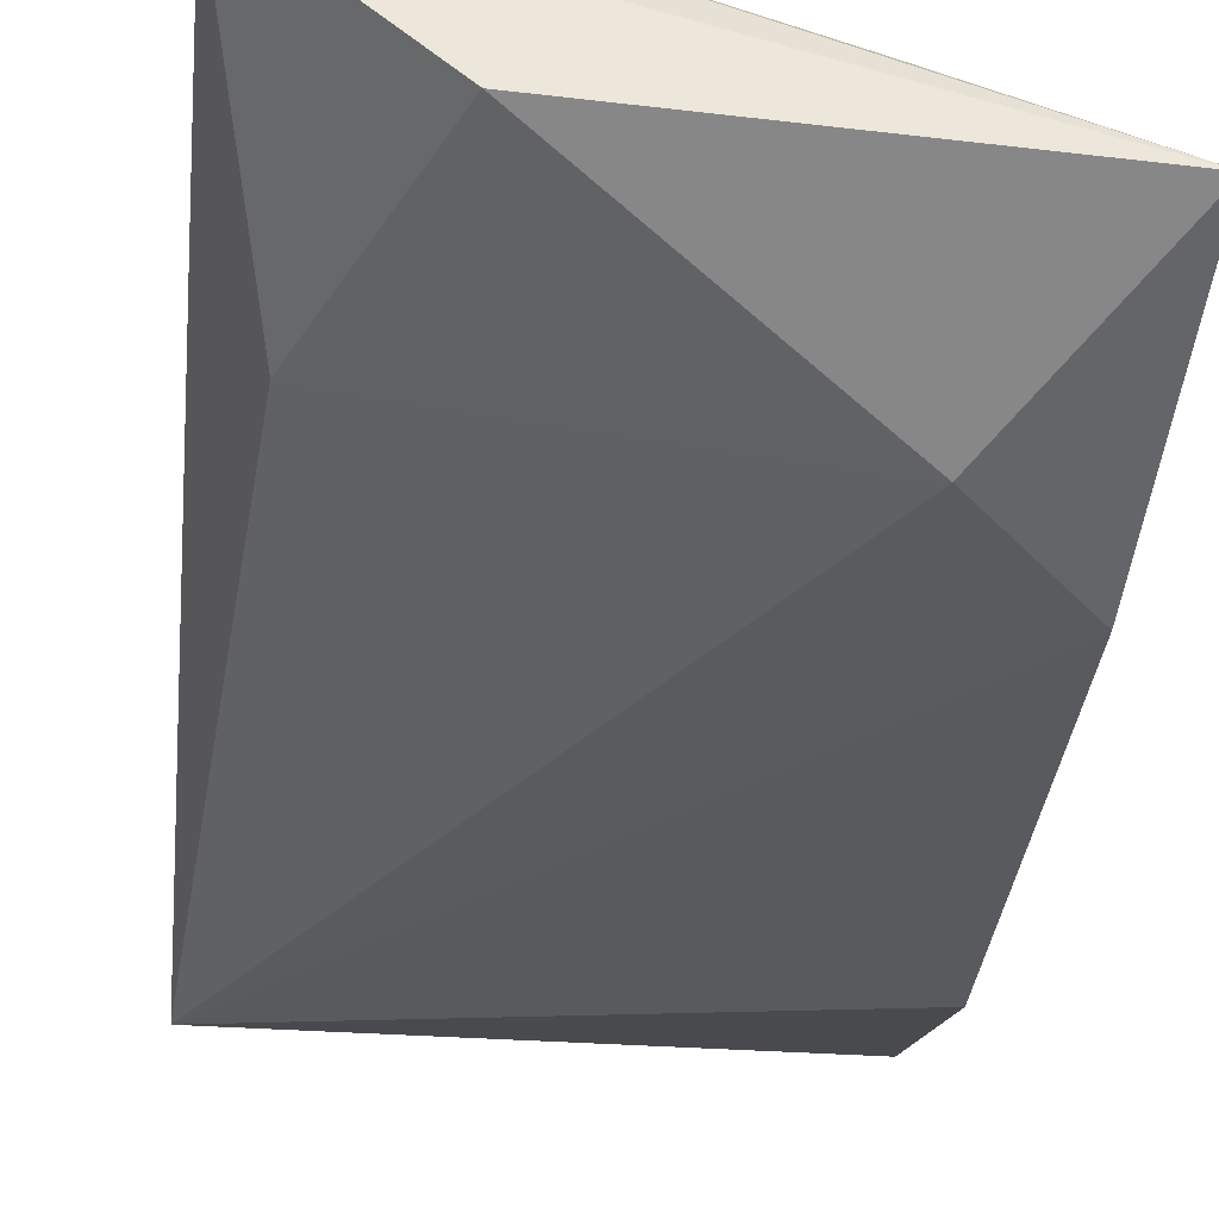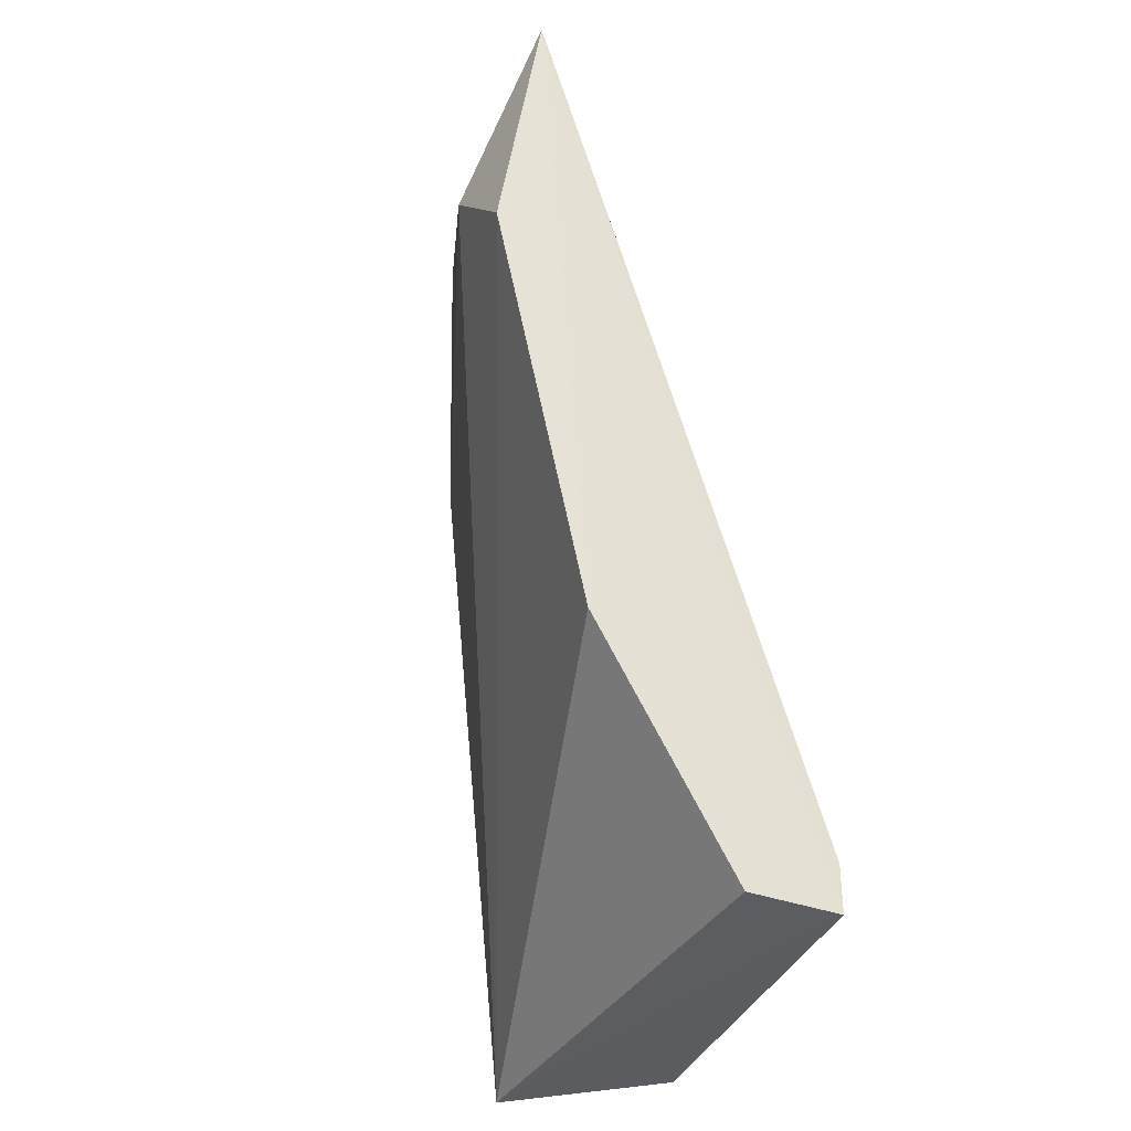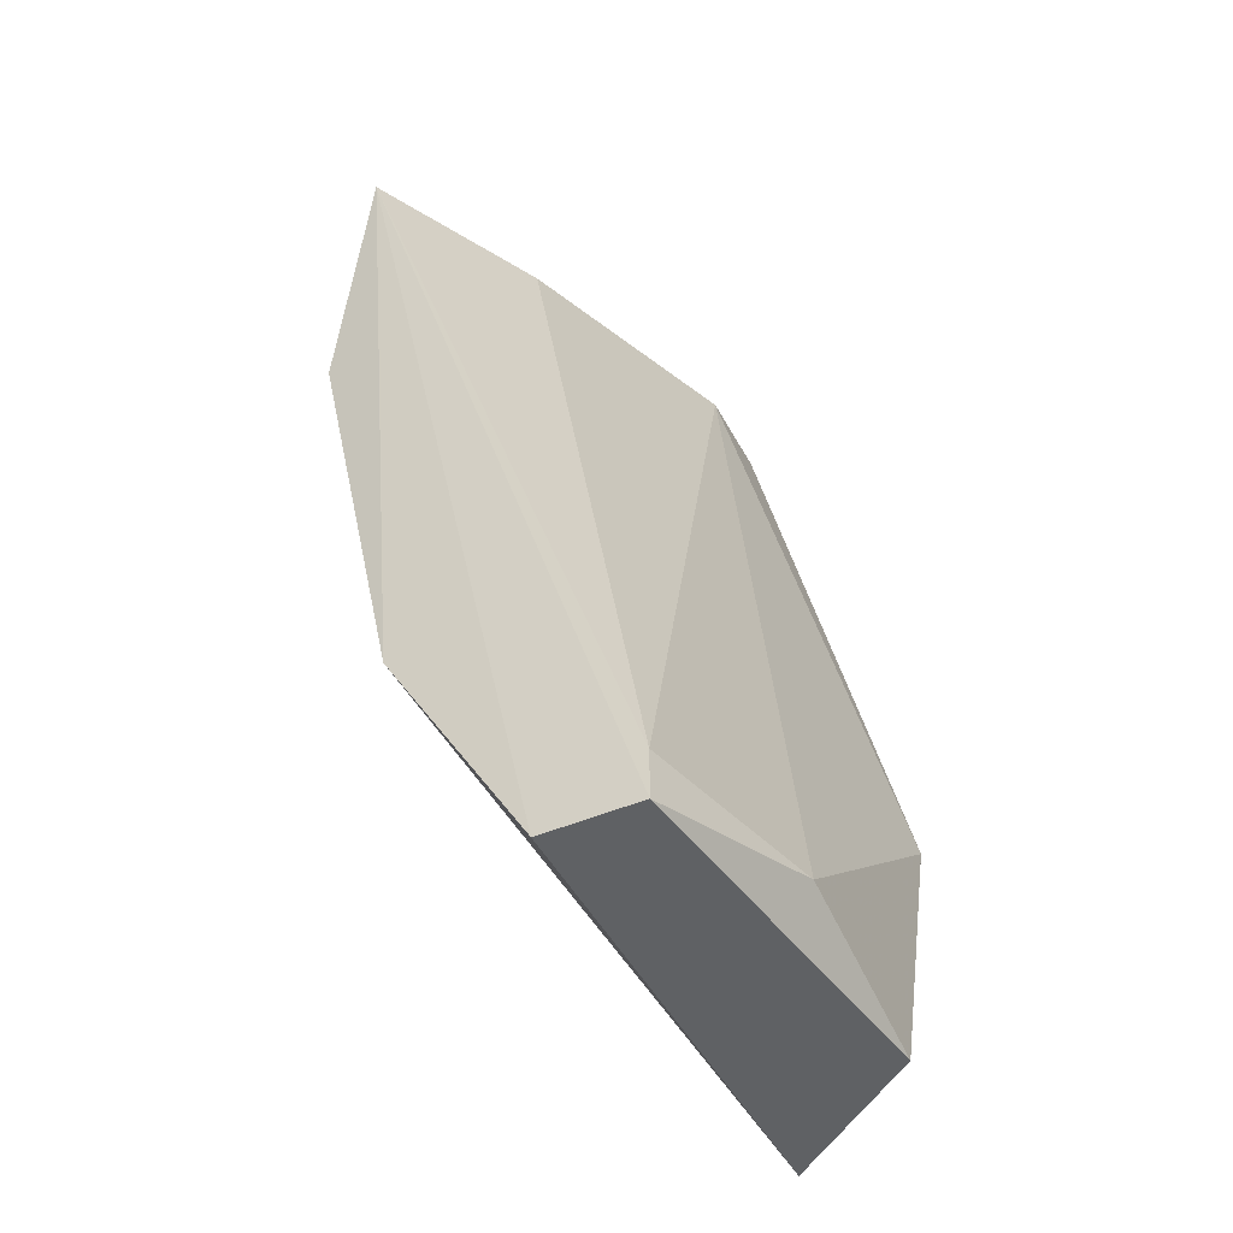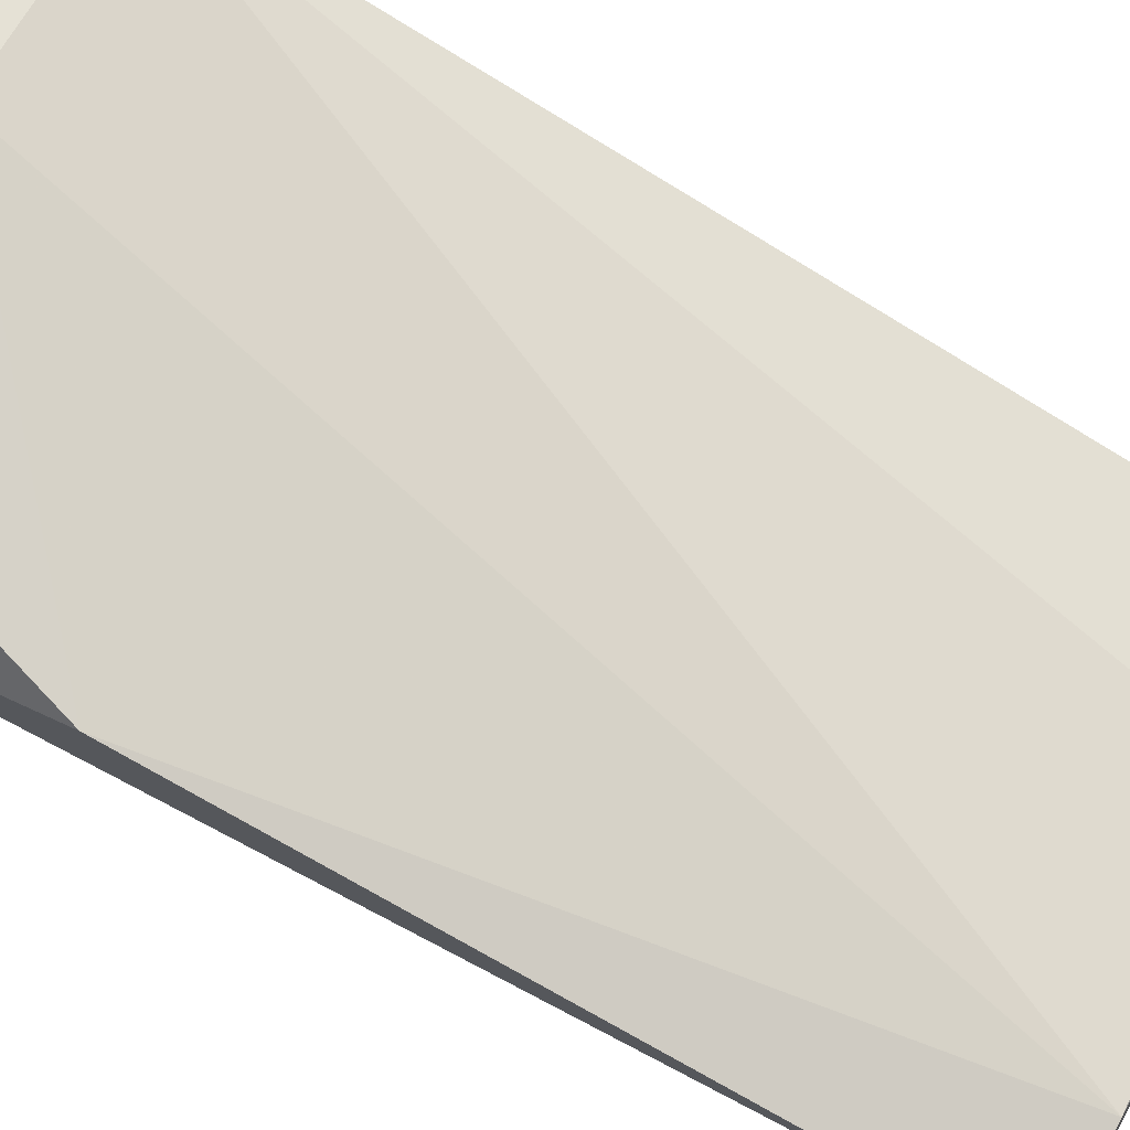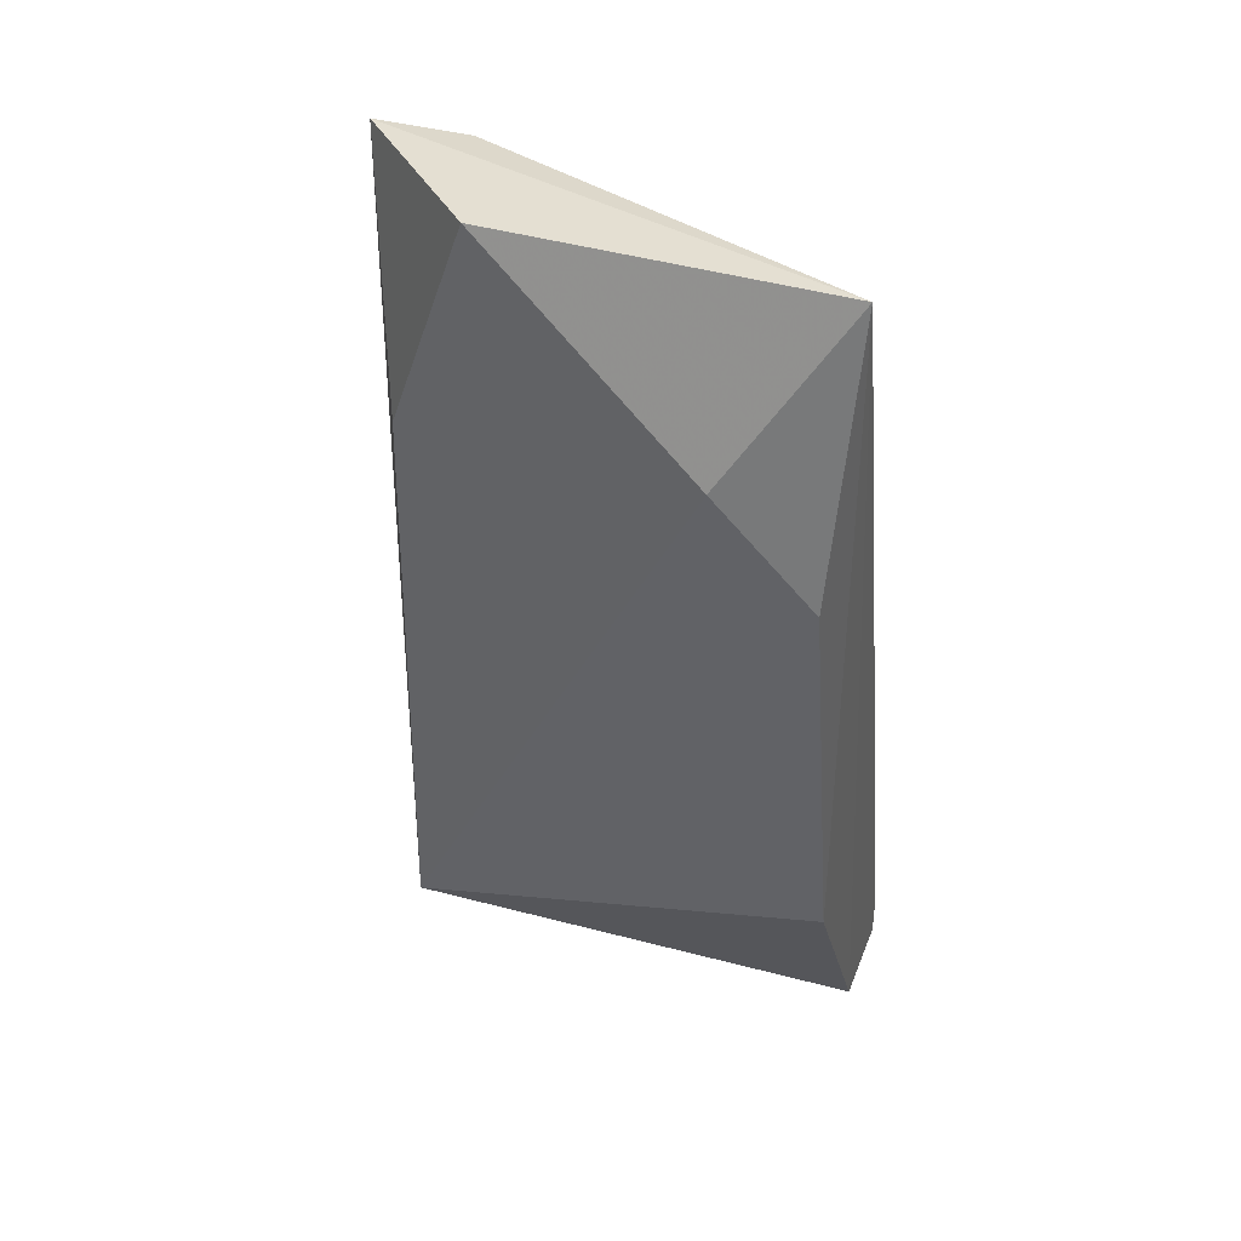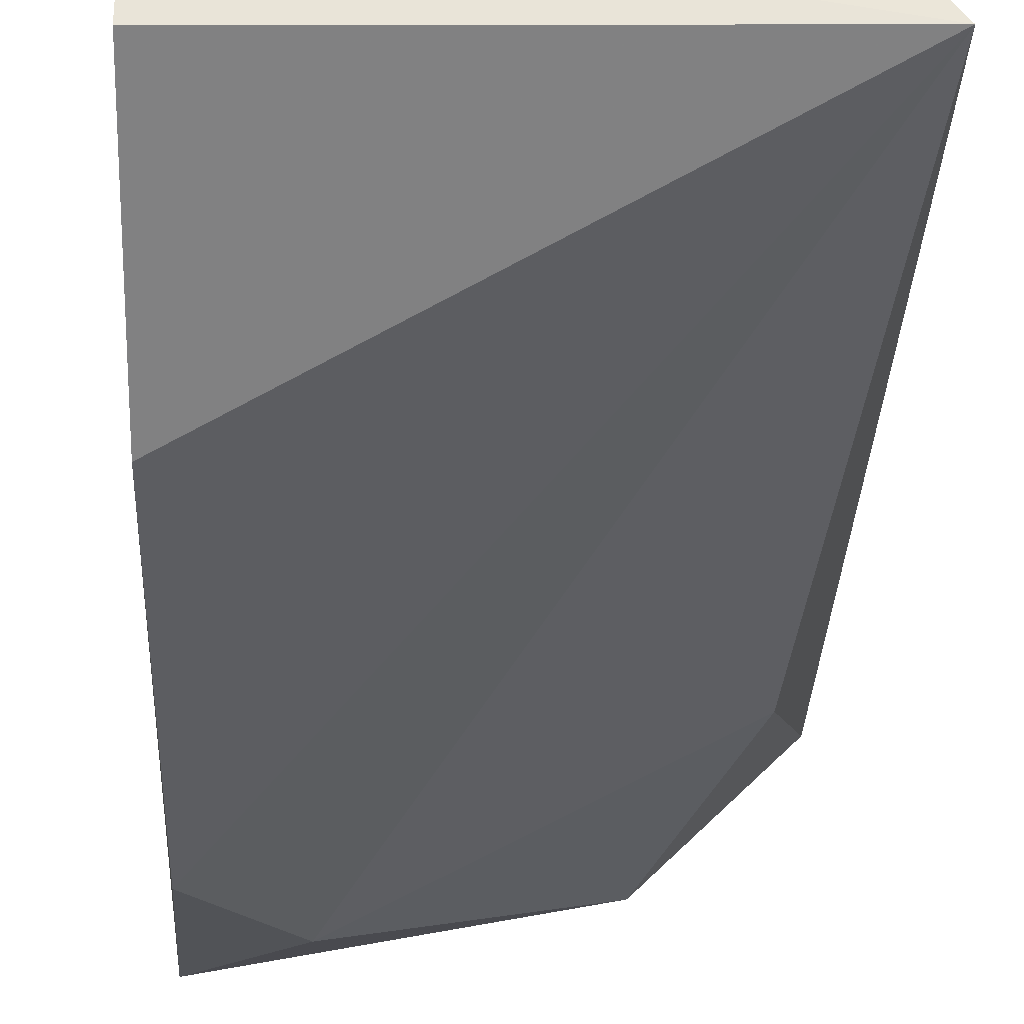
<metadata>
{"format":"obj","ext":"obj","renderer":"f3d","projection":"perspective","resolution":1024,"background":"white","views":[{"elev":-43.8,"azim":174.8,"up":"+Z"},{"elev":-35.5,"azim":-116.6,"up":"+Y"},{"elev":-45.5,"azim":-63.5,"up":"+Y"},{"elev":78.4,"azim":117.8,"up":"+Z"},{"elev":38.2,"azim":-160.4,"up":"+Y"},{"elev":-29.6,"azim":-1.3,"up":"+Z"}]}
</metadata>
<code>
v 0.02018 0.000385 0.06508
v 0.01096 -0.02465 0.06903
v 0.01096 -0.02465 0.07167
v 0.02428 -0.02493 0.06906
v 0.02413 -0.01674 0.07298
v 0.01096 -0.006205 0.06244
v 0.01491 0.000385 0.0664
v 0.02413 0.000385 0.06903
v 0.01055 0.001163 0.06352
v 0.01096 -0.01806 0.06508
v 0.0215 -0.02465 0.07298
v 0.0215 0.000385 0.06903
v 0.01359 -0.00357 0.06244
v 0.02281 -0.006205 0.0664
v 0.01096 -0.02333 0.07167
v 0.01623 -0.02333 0.07298
f 15 3 16
f 3 2 4
f 5 4 8
f 2 3 9
f 8 1 9
f 9 6 10
f 4 2 10
f 6 4 10
f 2 9 10
f 3 4 11
f 4 5 11
f 5 8 12
f 9 7 12
f 8 9 12
f 4 6 13
f 9 1 13
f 6 9 13
f 1 8 14
f 8 4 14
f 13 1 14
f 4 13 14
f 7 9 15
f 9 3 15
f 12 7 15
f 12 15 16
f 3 11 16
f 11 5 16
f 5 12 16

</code>
